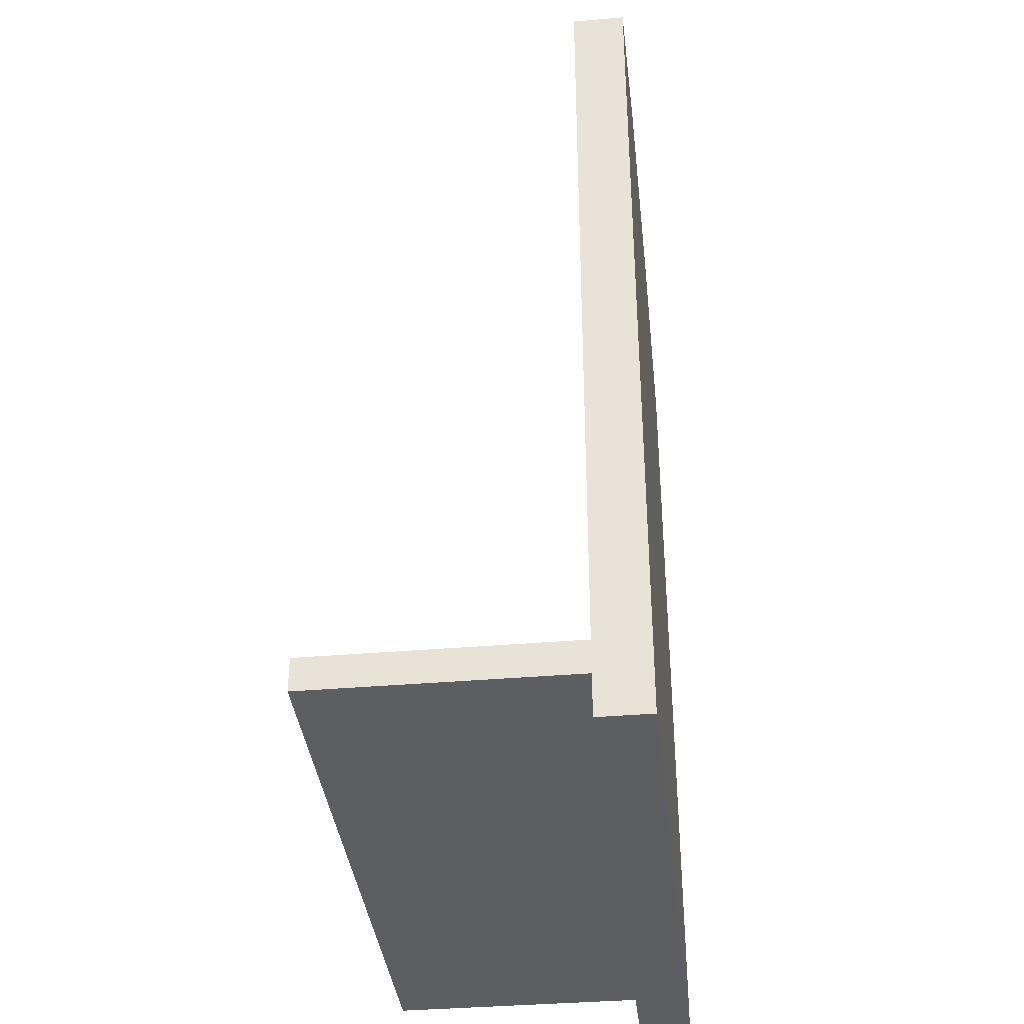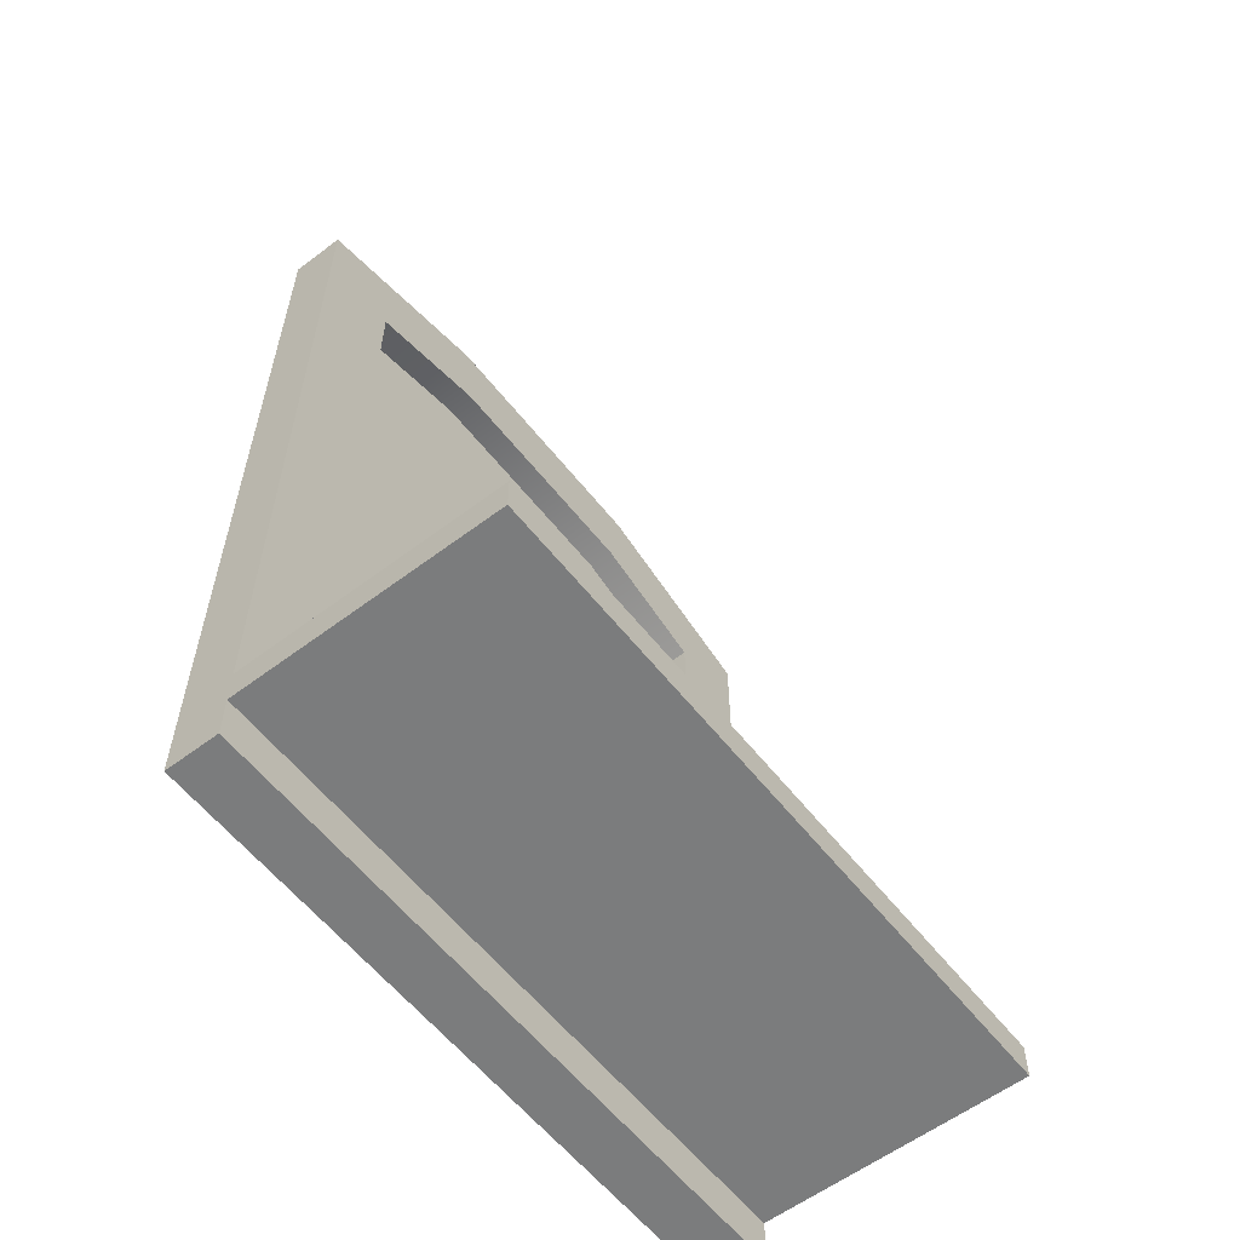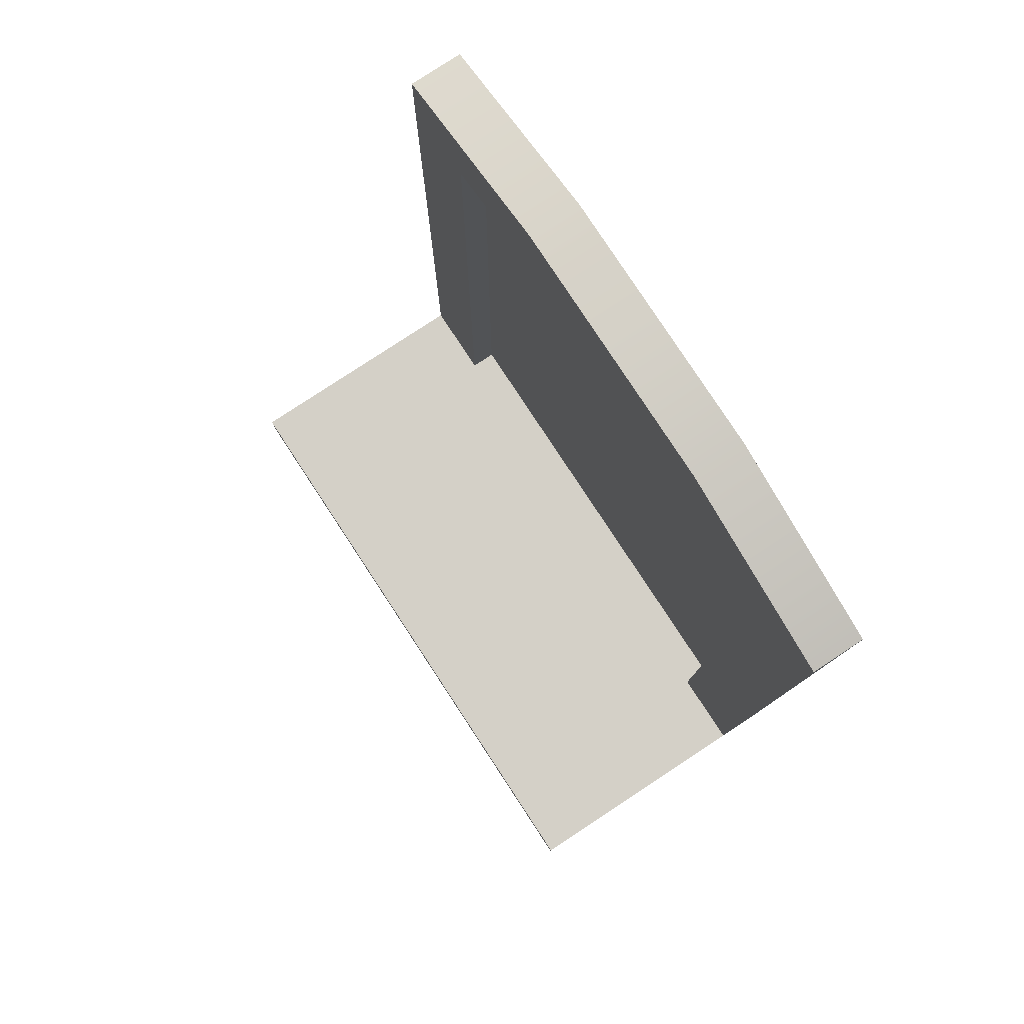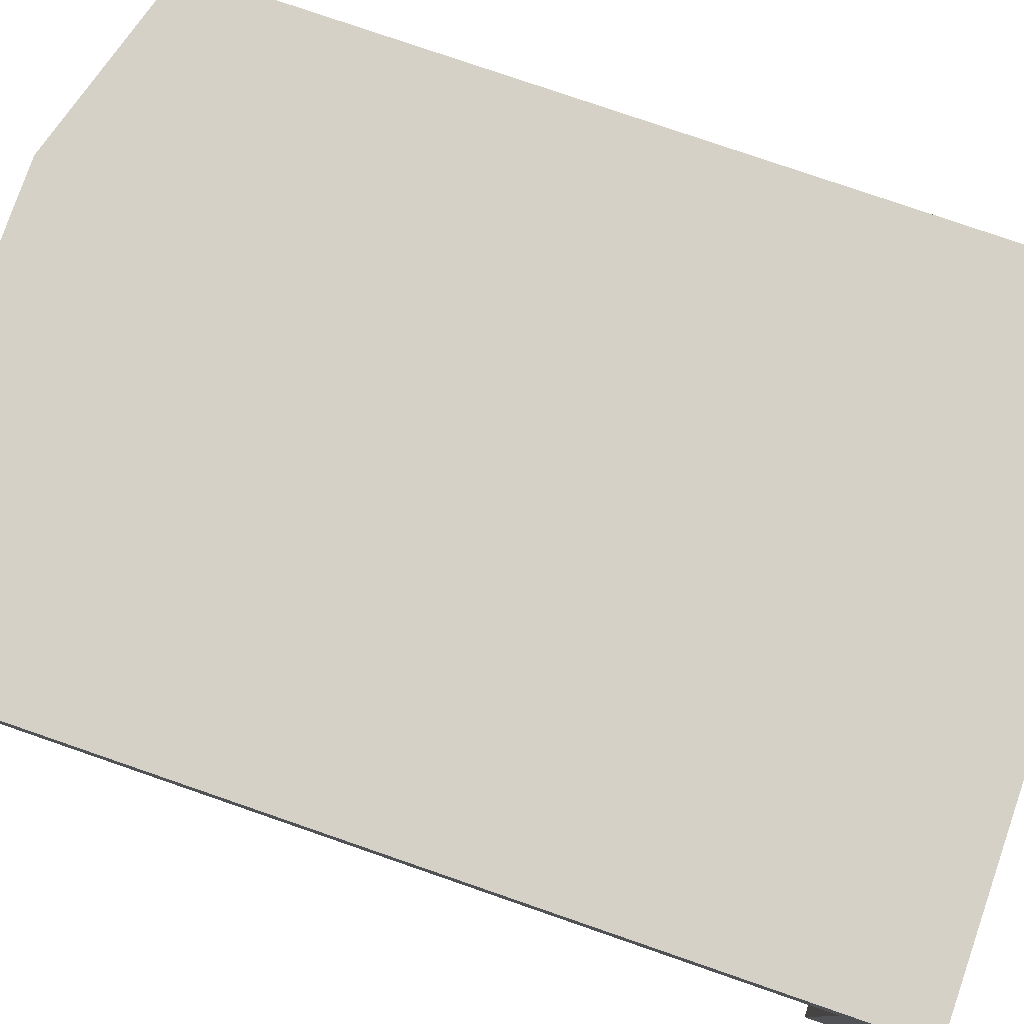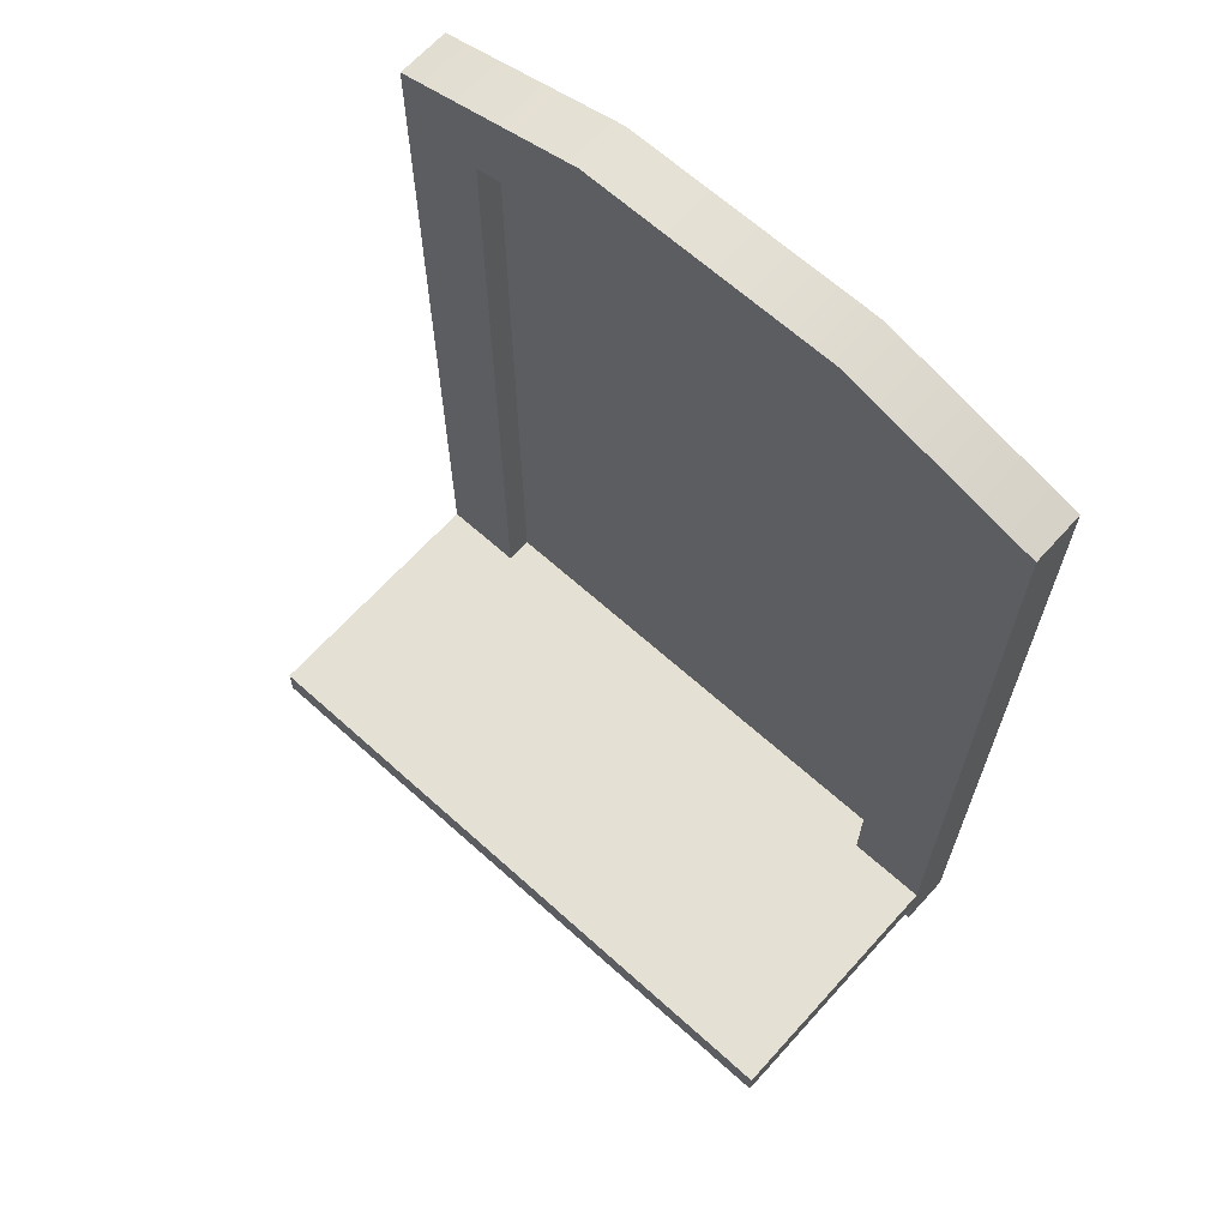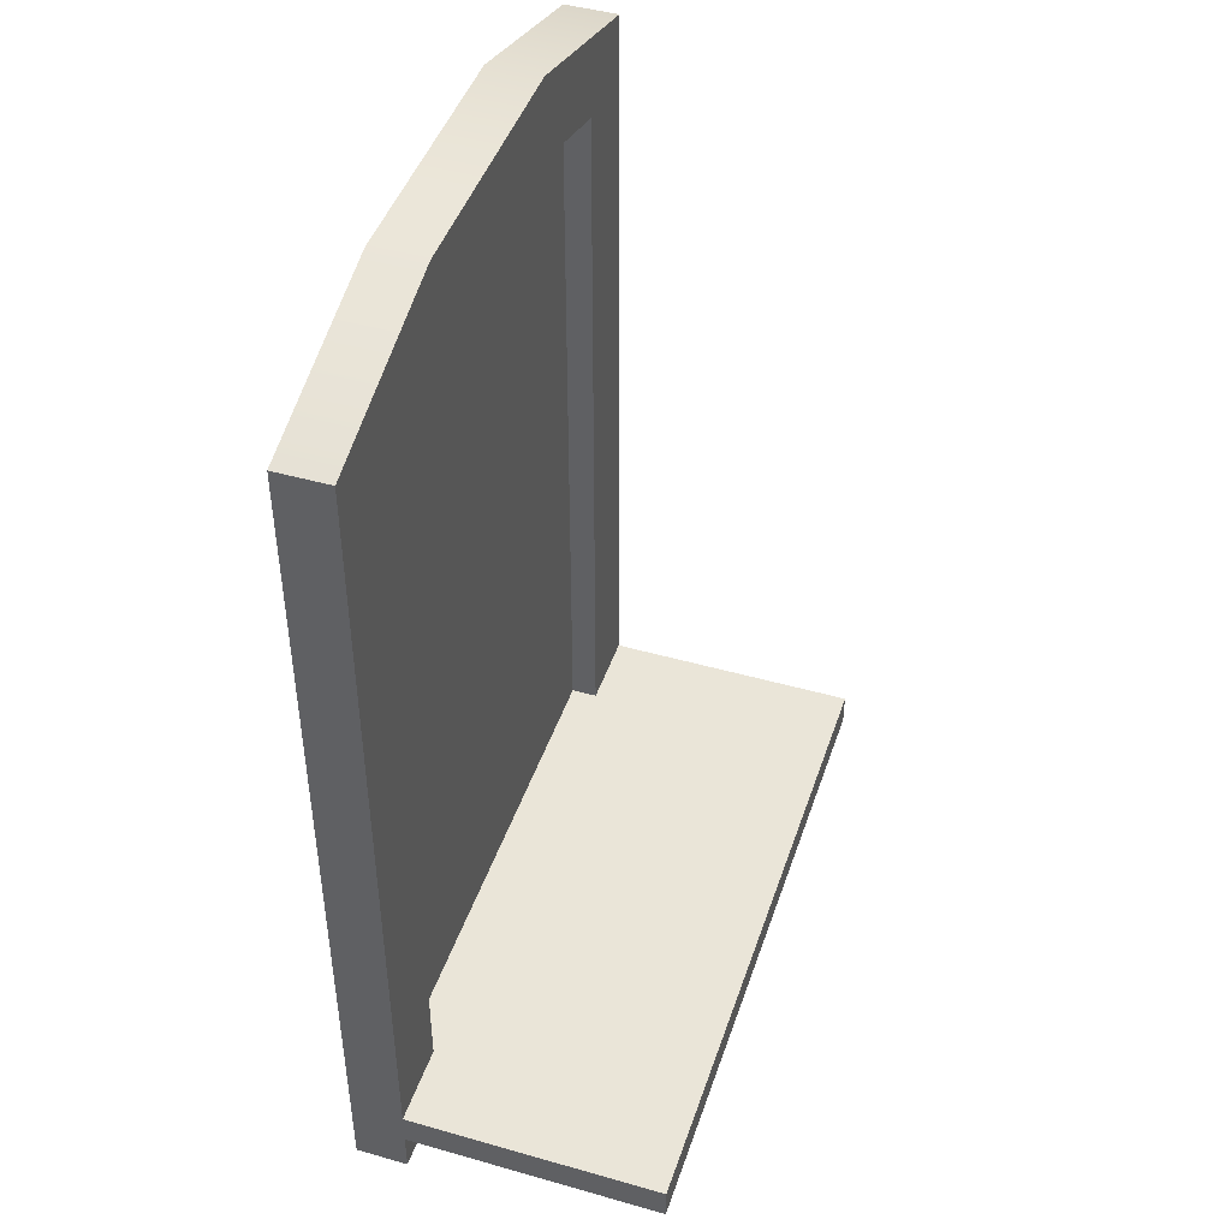
<metadata>
{"format":"obj","ext":"obj","renderer":"f3d","projection":"perspective","resolution":1024,"background":"white","views":[{"elev":-37.4,"azim":-83.7,"up":"+Y"},{"elev":-58.6,"azim":127.9,"up":"+Y"},{"elev":80.0,"azim":-123.3,"up":"+Y"},{"elev":78.8,"azim":-71.0,"up":"+Z"},{"elev":66.0,"azim":-137.9,"up":"+Y"},{"elev":45.3,"azim":108.2,"up":"+Y"}]}
</metadata>
<code>
g bathroomMirror
v -0.09087 0.4346 0.0488
v -0.2105 0.4346 0.0488
v -0.09087 0.4346 0.0244
v -0.2105 0.4346 0.0244
v 0 7.156e-15 0.0488
v -1.191e-14 4.444e-15 0.0244
v -0.3013 7.156e-15 0.0488
v -0.3013 4.444e-15 0.0244
v -0.0372 0.03577 0.0244
v -0.0372 0.3812 0.0244
v -0.0372 0.03577 0.0366
v -0.0372 0.3812 0.0366
v -5.414e-15 0.4076 0.0488
v -0.3013 0.4076 0.0488
v -0.09648 0.3989 0.0366
v -0.09648 0.3989 0.0244
v -0.2049 0.3989 0.0366
v -0.2049 0.3989 0.0244
v -0.3013 0.03577 0.0244
v -0.2641 0.03577 0.0244
v -0.3013 0.4076 0.0244
v -0.2641 0.3812 0.0244
v -1.083e-14 0.4076 0.0244
v -1.083e-14 0.03577 0.0244
v -1.191e-14 0.02 0.0244
v -0.3013 0.02 0.0244
v -0.2641 0.03577 0.0366
v -0.2641 0.3812 0.0366
v -0.3013 0.02 -0.0956
v -4.873e-14 0.02 -0.0956
v -0.3013 0.03577 -0.0956
v -4.765e-14 0.03577 -0.0956
f 2 1 3
f 3 4 2
f 6 5 7
f 7 8 6
f 10 9 11
f 11 12 10
f 7 5 13
f 13 14 7
f 13 1 14
f 1 2 14
f 10 12 15
f 15 16 10
f 16 15 17
f 17 18 16
f 20 19 21
f 21 22 20
f 21 18 22
f 21 16 18
f 16 21 23
f 10 16 23
f 10 23 24
f 19 20 24
f 24 9 10
f 20 9 24
f 21 4 23
f 4 3 23
f 19 24 25
f 25 26 19
f 26 25 6
f 6 8 26
f 26 8 7
f 7 21 26
f 7 14 21
f 19 26 21
f 1 13 23
f 23 3 1
f 27 11 9
f 9 20 27
f 27 20 22
f 22 28 27
f 24 23 13
f 24 13 5
f 25 24 5
f 5 6 25
f 14 2 4
f 4 21 14
f 18 17 28
f 28 22 18
f 11 27 28
f 28 12 11
f 28 17 12
f 17 15 12
f 30 29 31
f 31 32 30
f 30 31 29
f 31 30 32
f 19 31 29
f 29 26 19
f 19 29 31
f 29 19 26
f 9 24 32
f 32 31 9
f 31 20 9
f 31 19 20
f 25 30 32
f 32 24 25
f 25 32 30
f 32 25 24
f 30 25 26
f 26 29 30
f 30 26 25
f 26 30 29
g bathroomMirror
f 2 1 3
f 3 4 2
f 6 5 7
f 7 8 6
f 10 9 11
f 11 12 10
f 7 5 13
f 13 14 7
f 13 1 14
f 1 2 14
f 10 12 15
f 15 16 10
f 16 15 17
f 17 18 16
f 20 19 21
f 21 22 20
f 21 18 22
f 21 16 18
f 16 21 23
f 10 16 23
f 10 23 24
f 19 20 24
f 24 9 10
f 20 9 24
f 21 4 23
f 4 3 23
f 19 24 25
f 25 26 19
f 26 25 6
f 6 8 26
f 26 8 7
f 7 21 26
f 7 14 21
f 19 26 21
f 1 13 23
f 23 3 1
f 27 11 9
f 9 20 27
f 27 20 22
f 22 28 27
f 24 23 13
f 24 13 5
f 25 24 5
f 5 6 25
f 14 2 4
f 4 21 14
f 18 17 28
f 28 22 18
f 11 27 28
f 28 12 11
f 28 17 12
f 17 15 12
f 30 29 31
f 31 32 30
f 30 31 29
f 31 30 32
f 19 31 29
f 29 26 19
f 19 29 31
f 29 19 26
f 9 24 32
f 32 31 9
f 31 20 9
f 31 19 20
f 25 30 32
f 32 24 25
f 25 32 30
f 32 25 24
f 30 25 26
f 26 29 30
f 30 26 25
f 26 30 29

</code>
